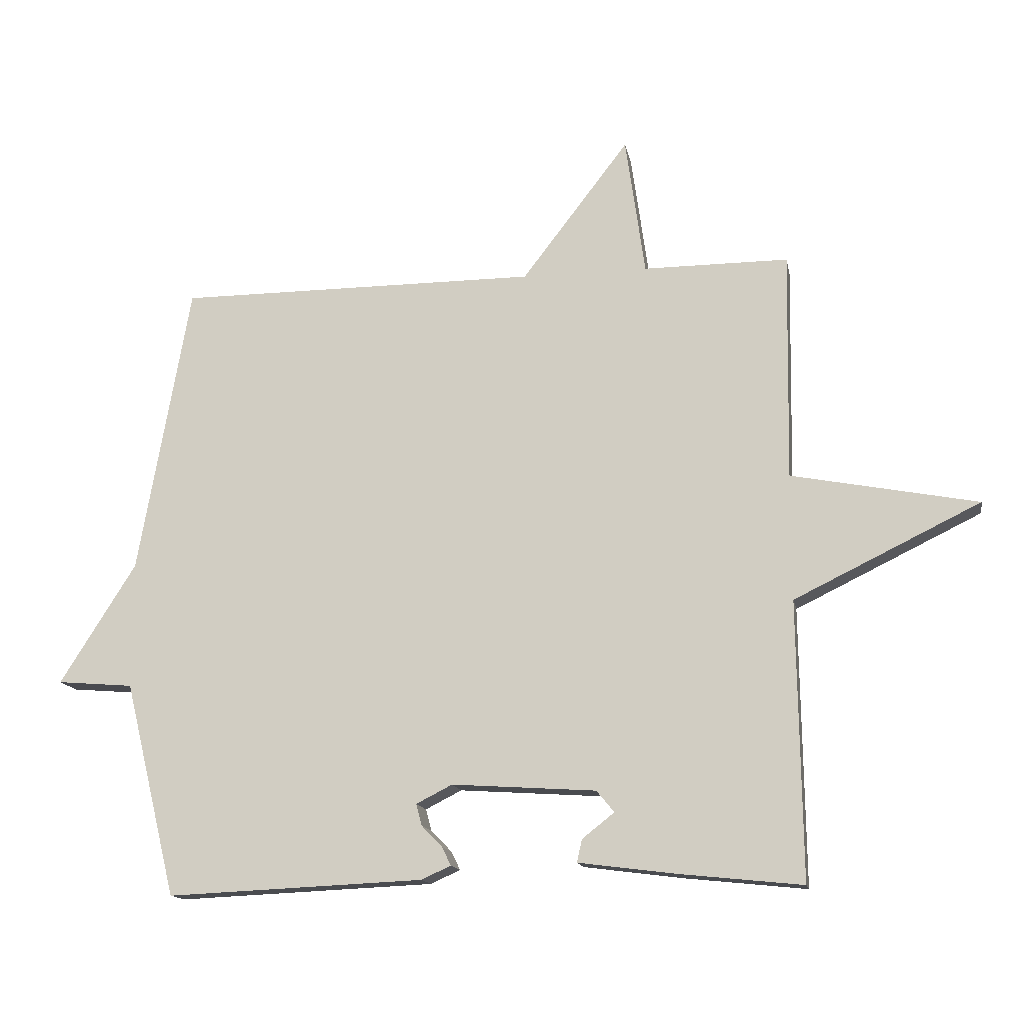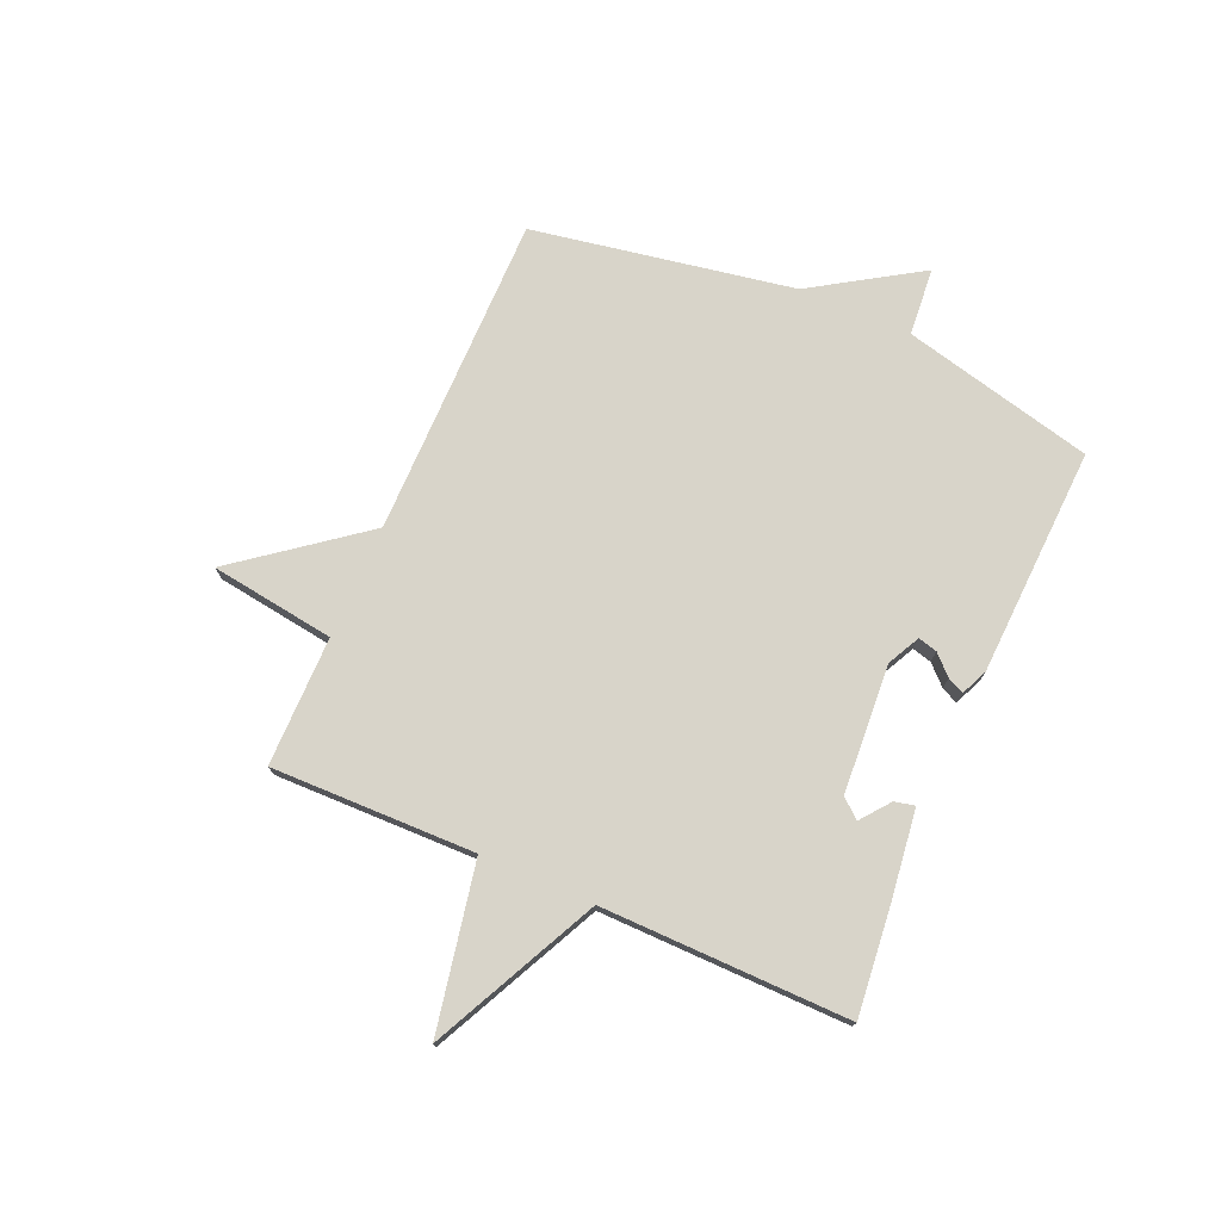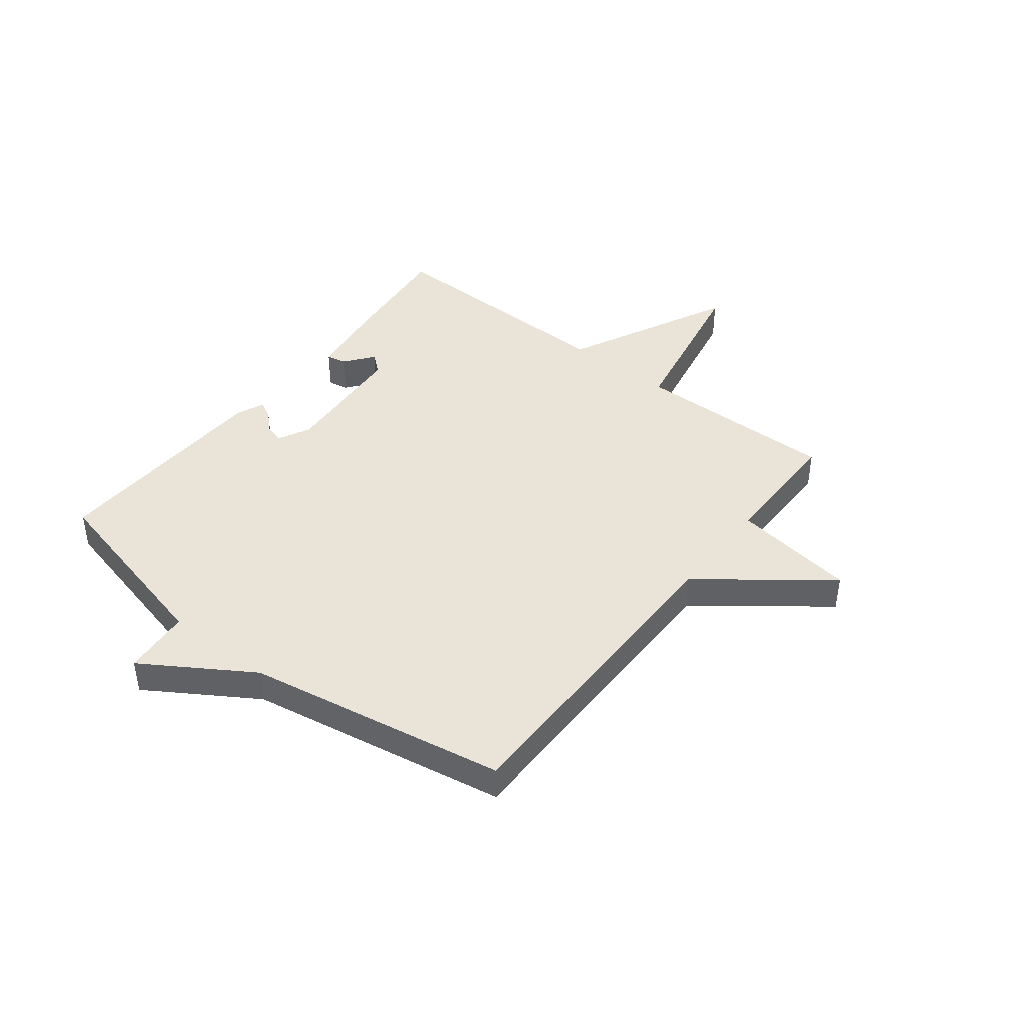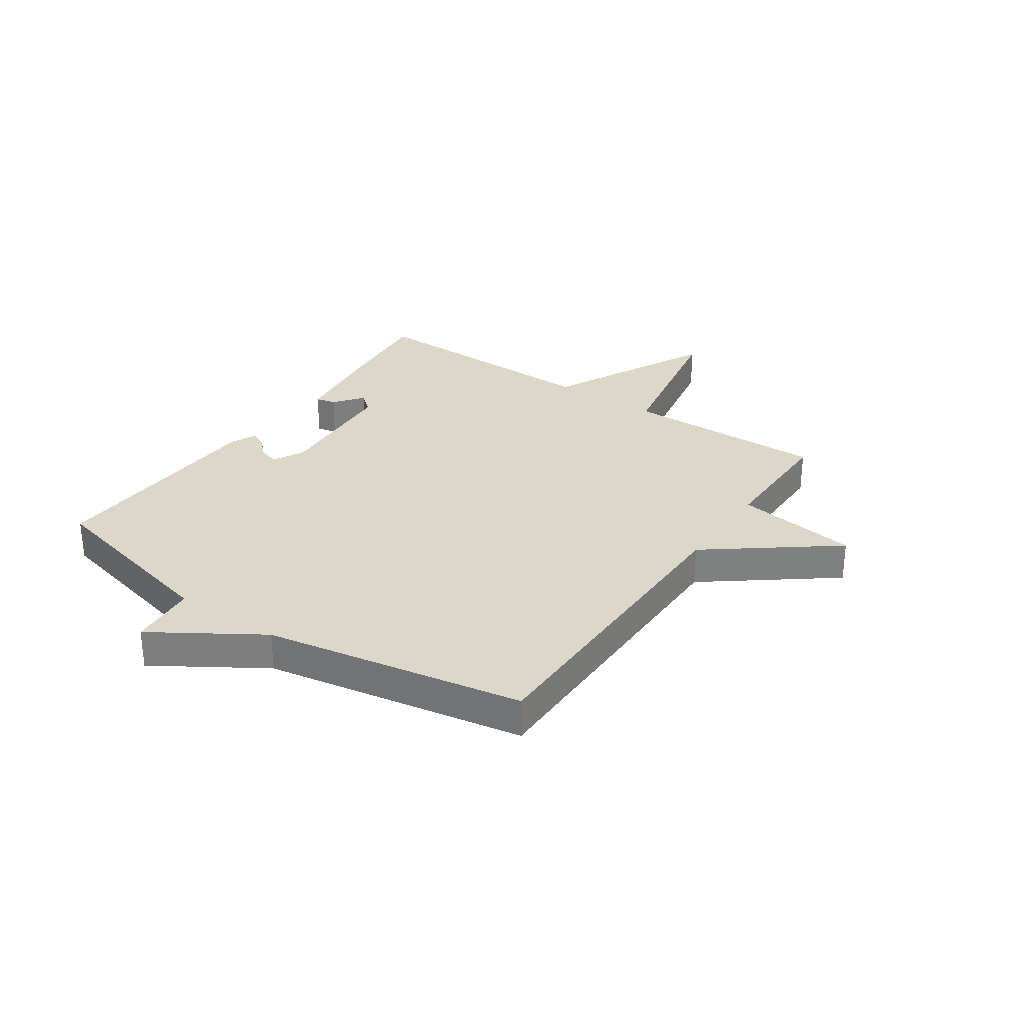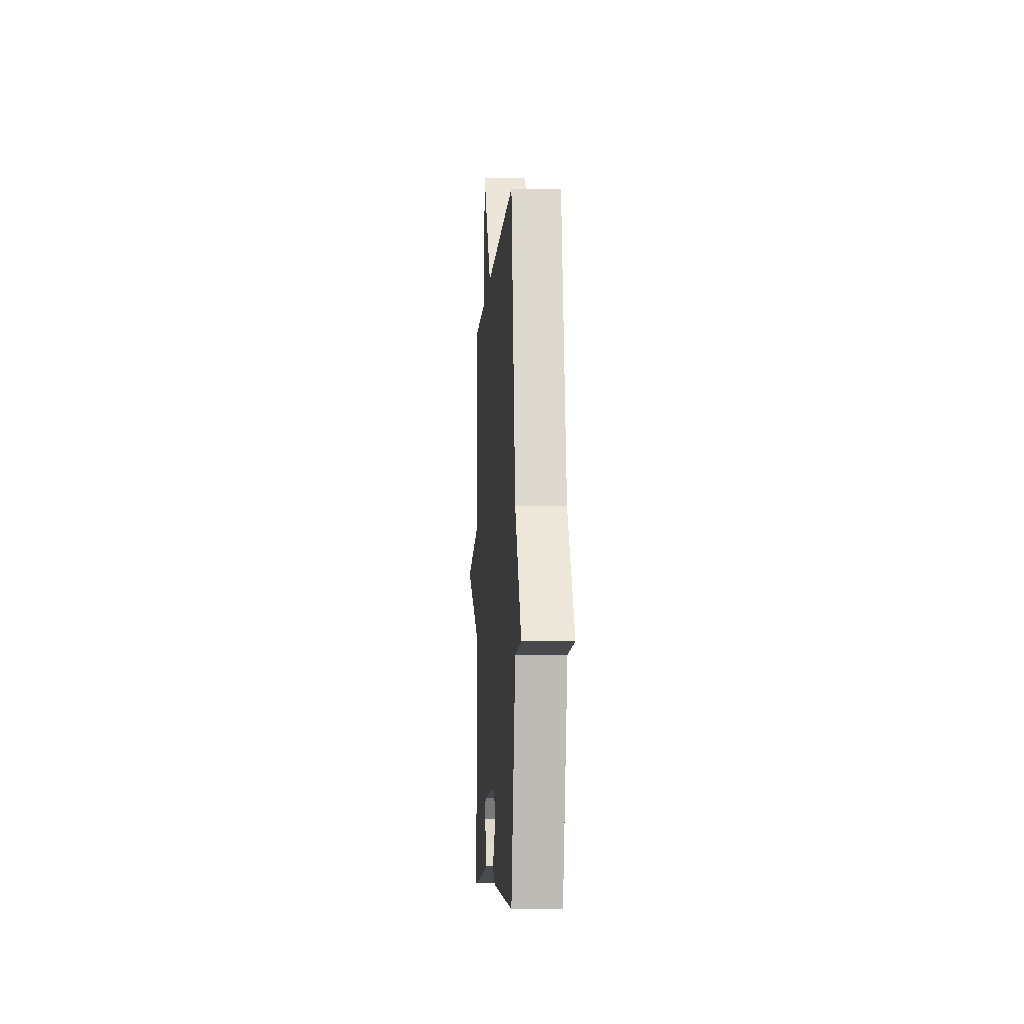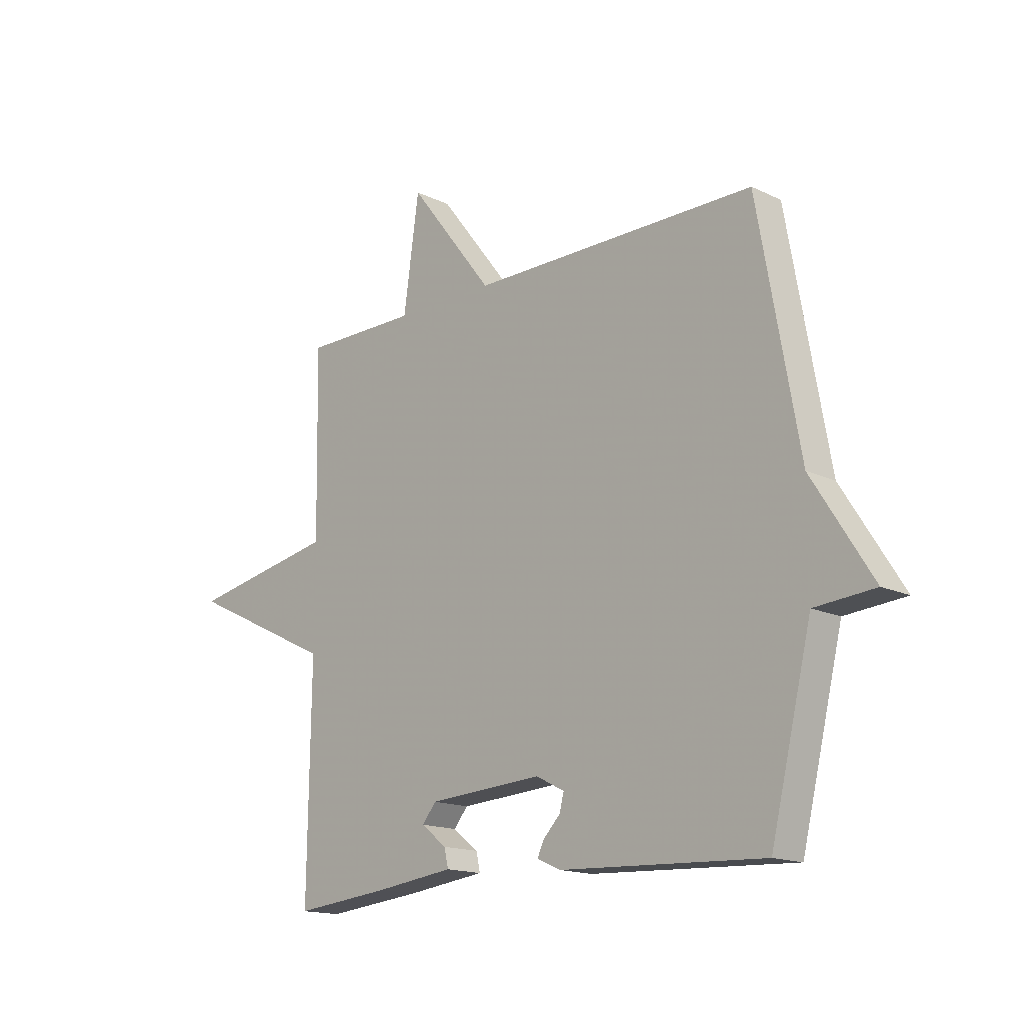
<metadata>
{"format":"obj","ext":"obj","renderer":"f3d","projection":"perspective","resolution":1024,"background":"white","views":[{"elev":-14.4,"azim":10.6,"up":"+Z"},{"elev":75.1,"azim":113.5,"up":"+Y"},{"elev":43.1,"azim":-52.0,"up":"+Y"},{"elev":30.3,"azim":-55.6,"up":"+Y"},{"elev":-7.2,"azim":-93.6,"up":"+Z"},{"elev":-15.7,"azim":-134.8,"up":"+Z"}]}
</metadata>
<code>
v 0.5 0.07 0.5
v 0.494 0.07 0.139
v 0.788 0.07 0.082
v 0.494 0.07 -0.061
v 0.5 0.07 -0.5
v 0.307 0.07 -0.48
v 0.151 0.07 -0.46
v 0.159 0.07 -0.424
v 0.21 0.07 -0.384
v 0.182 0.07 -0.35
v -0.046 0.07 -0.335
v -0.103 0.07 -0.364
v -0.094 0.07 -0.398
v -0.061 0.07 -0.432
v -0.047 0.07 -0.461
v -0.094 0.07 -0.482
v -0.5 0.07 -0.5
v -0.582 0.07 -0.161
v -0.702 0.07 -0.151
v -0.582 0.07 0.039
v -0.5 0.07 0.5
v 0.071 0.07 0.5
v 0.24 0.07 0.72
v 0.271 0.07 0.5
v 0.5 0 0.5
v 0.494 0 0.139
v 0.788 0 0.082
v 0.494 0 -0.061
v 0.5 0 -0.5
v 0.307 0 -0.48
v 0.151 0 -0.46
v 0.159 0 -0.424
v 0.21 0 -0.384
v 0.182 0 -0.35
v -0.046 0 -0.335
v -0.103 0 -0.364
v -0.094 0 -0.398
v -0.061 0 -0.432
v -0.047 0 -0.461
v -0.094 0 -0.482
v -0.5 0 -0.5
v -0.582 0 -0.161
v -0.702 0 -0.151
v -0.582 0 0.039
v -0.5 0 0.5
v 0.071 0 0.5
v 0.24 0 0.72
v 0.271 0 0.5
f 22 23 24
f 20 21 22
f 20 22 24
f 19 20 24
f 18 19 24
f 16 17 18
f 15 16 18
f 14 15 18
f 13 14 18
f 12 13 18
f 24 1 2
f 18 24 2
f 12 18 2
f 11 12 2
f 7 8 9
f 6 7 9
f 5 6 9
f 4 5 9 10
f 2 3 4
f 2 4 10 11
f 48 47 46
f 46 45 44
f 48 46 44
f 48 44 43
f 48 43 42
f 42 41 40
f 42 40 39
f 42 39 38
f 42 38 37
f 42 37 36
f 26 25 48
f 26 48 42
f 26 42 36
f 26 36 35
f 33 32 31
f 33 31 30
f 33 30 29
f 34 33 29 28
f 28 27 26
f 35 34 28 26
f 1 25 26 2
f 2 26 27 3
f 3 27 28 4
f 4 28 29 5
f 5 29 30 6
f 6 30 31 7
f 7 31 32 8
f 8 32 33 9
f 9 33 34 10
f 10 34 35 11
f 11 35 36 12
f 12 36 37 13
f 13 37 38 14
f 14 38 39 15
f 15 39 40 16
f 16 40 41 17
f 17 41 42 18
f 18 42 43 19
f 19 43 44 20
f 20 44 45 21
f 21 45 46 22
f 22 46 47 23
f 23 47 48 24
f 24 48 25 1

</code>
